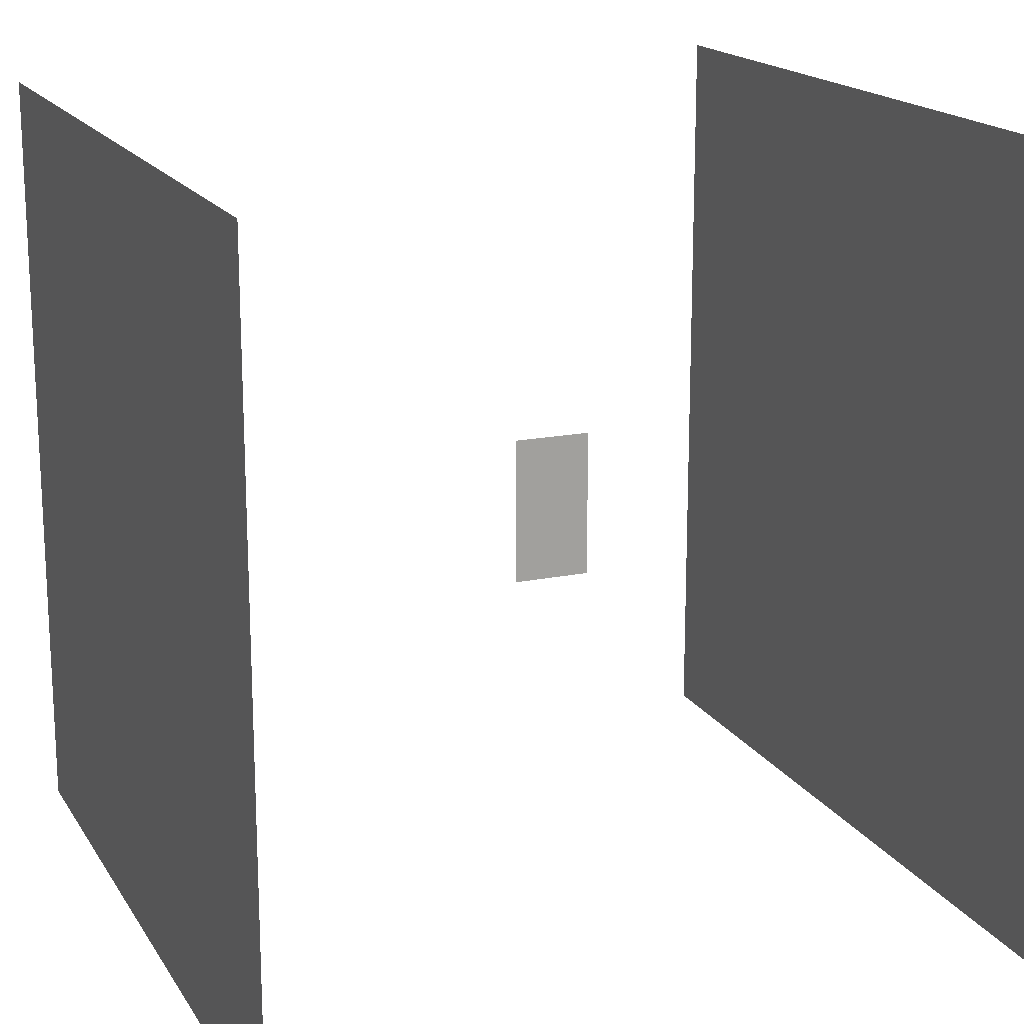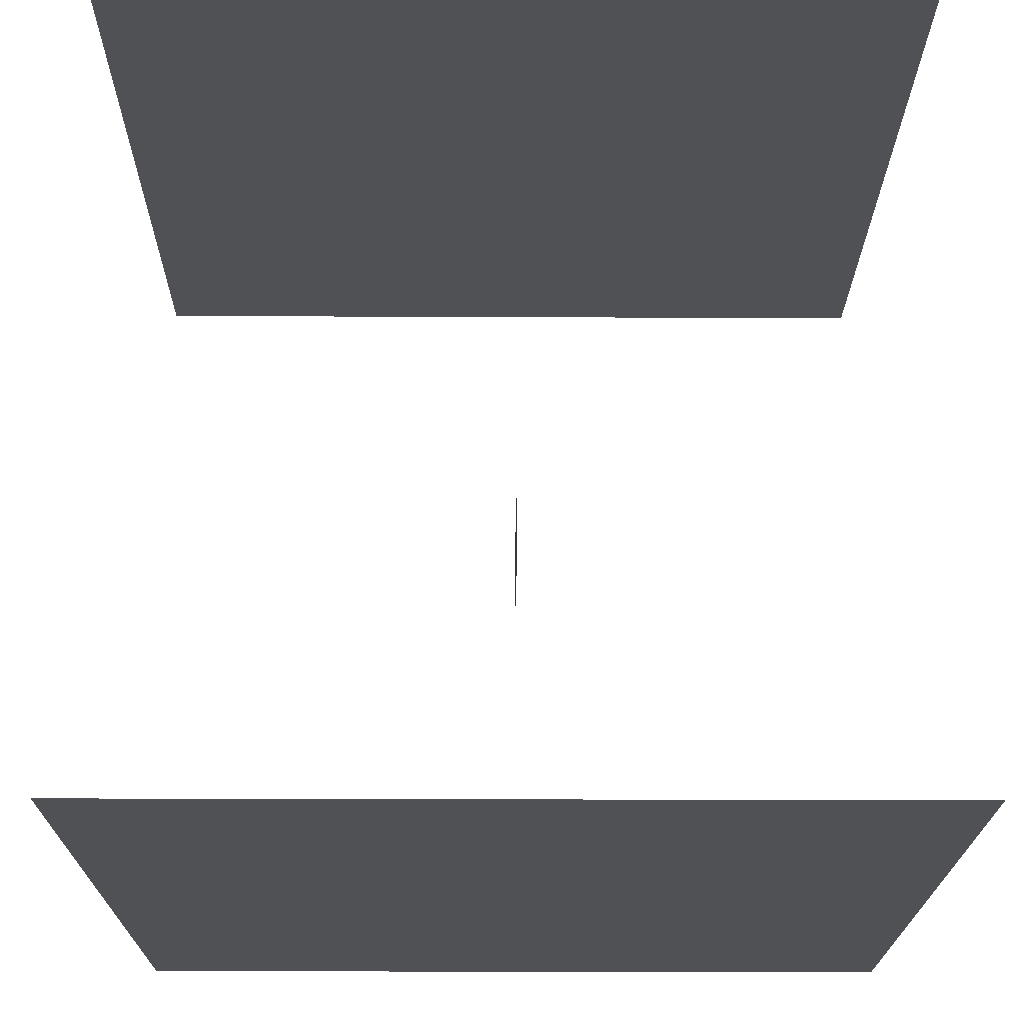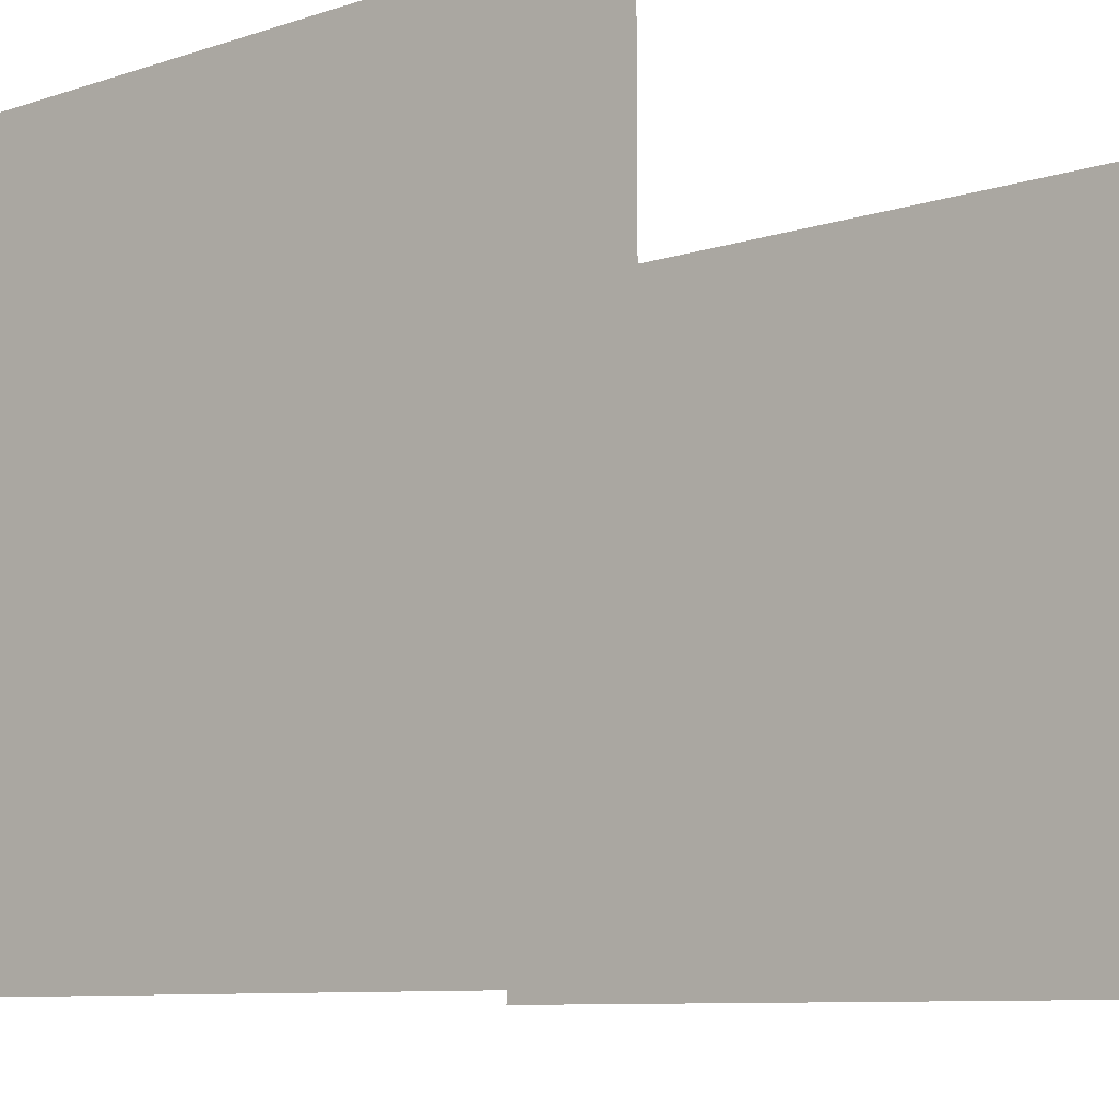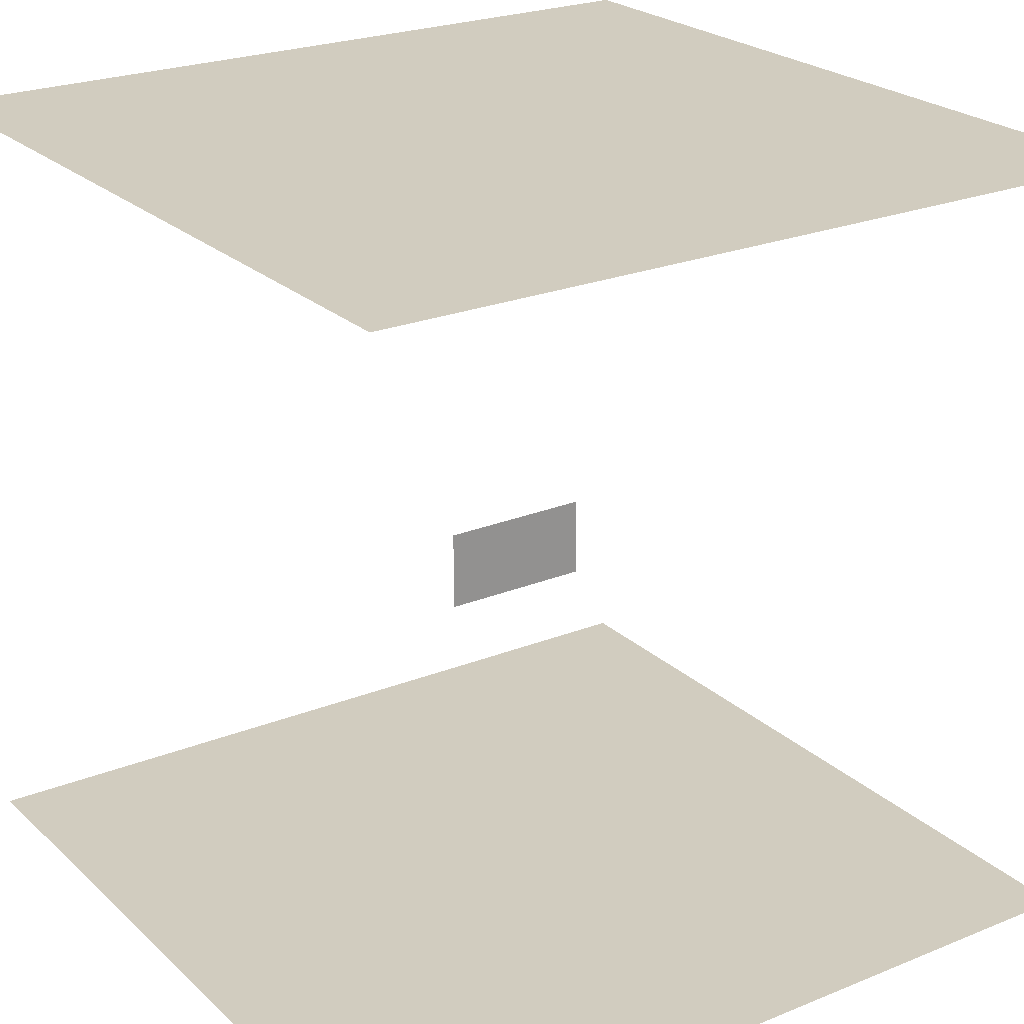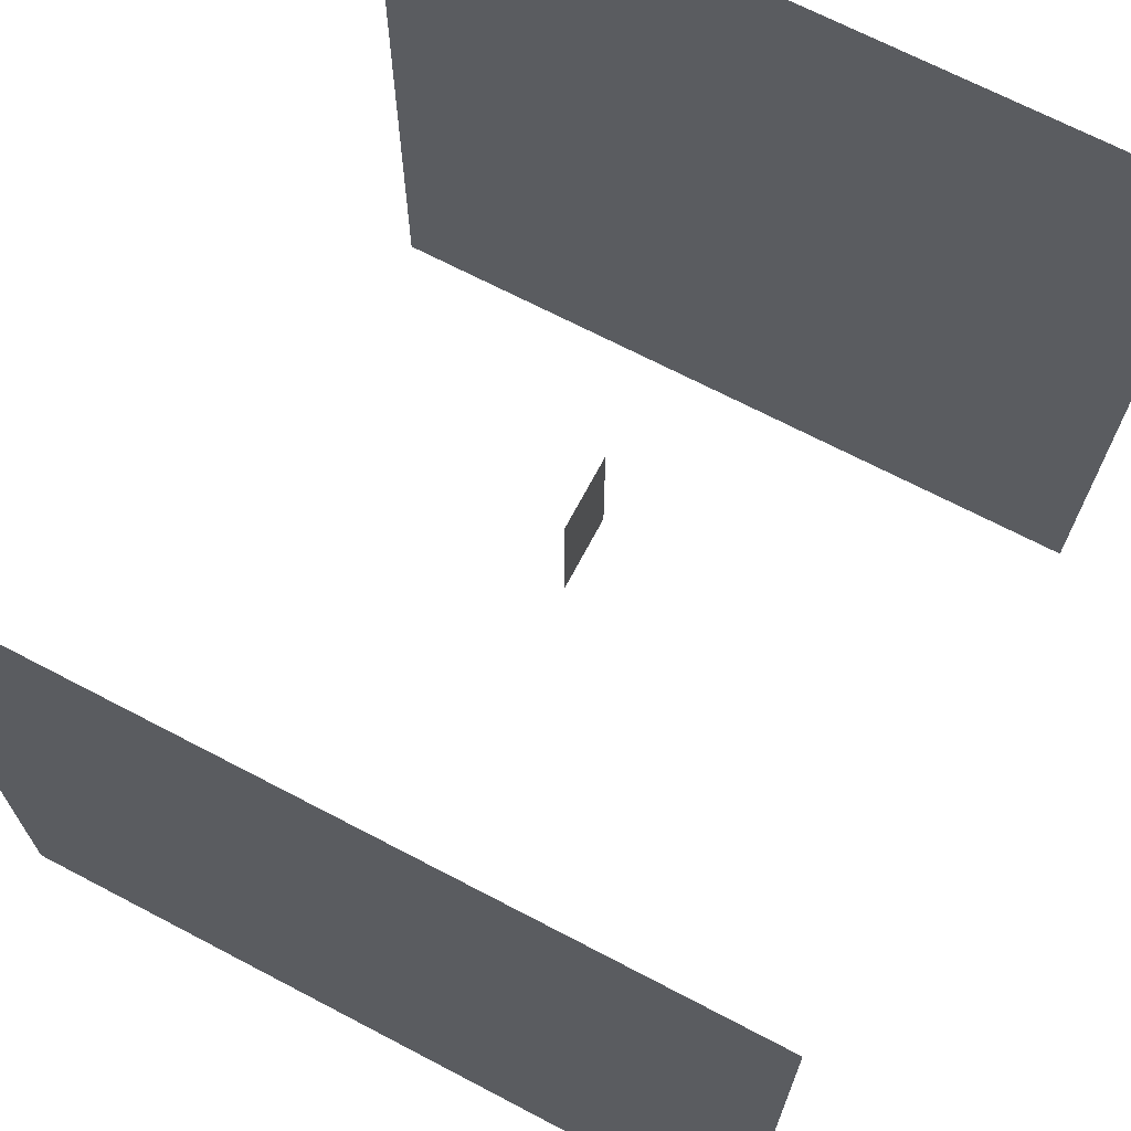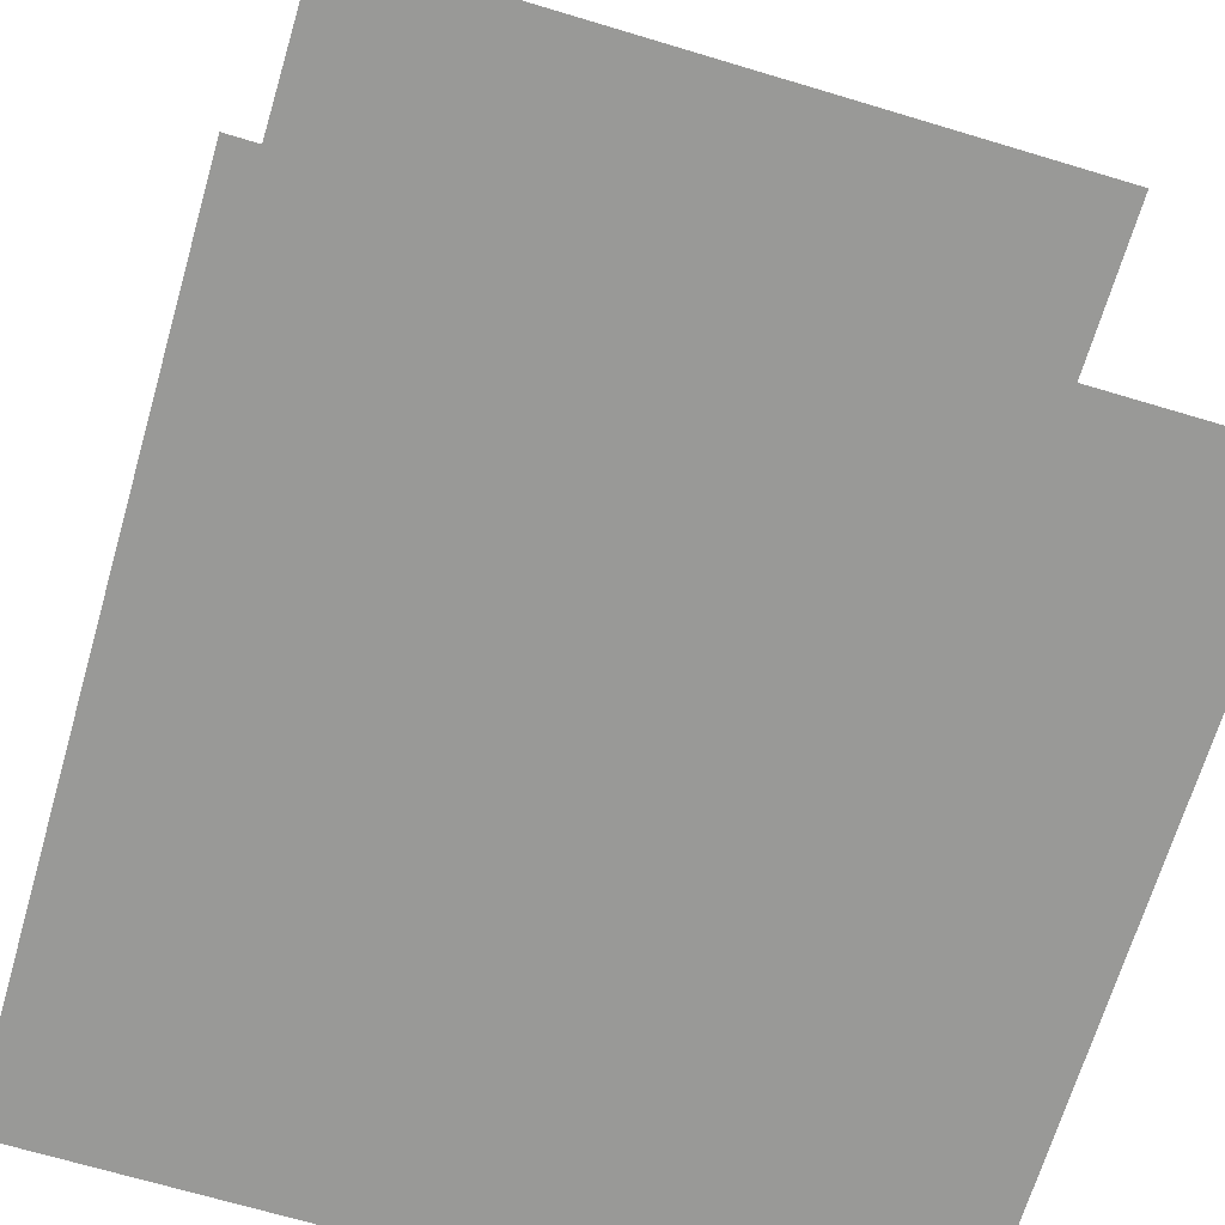
<metadata>
{"format":"obj","ext":"obj","renderer":"f3d","projection":"perspective","resolution":1024,"background":"white","views":[{"elev":17.4,"azim":-112.2,"up":"+Z"},{"elev":-19.8,"azim":-0.5,"up":"+Y"},{"elev":-9.4,"azim":-140.5,"up":"+Z"},{"elev":23.8,"azim":55.8,"up":"+Y"},{"elev":68.9,"azim":-152.3,"up":"+Z"},{"elev":-68.8,"azim":-16.7,"up":"+Y"}]}
</metadata>
<code>
v  -1.01  0   0.99
v   1  0   0.99
v   1  0  -1.04
v  -0.99  0  -1.04
g floor
f -4 -3 -2 -1
v  -1.02  1.99   0.99
v  -1.02  1.99  -1.04
v   1  1.99  -1.04
v   1  1.99   0.99
g ceiling
f -4 -3 -2 -1
v	0  0.98  -0.22
v	0  0.98   0.16
v	0  0.78   0.16
v	0  0.78  -0.22
g light
f -4 -3 -2 -1

</code>
